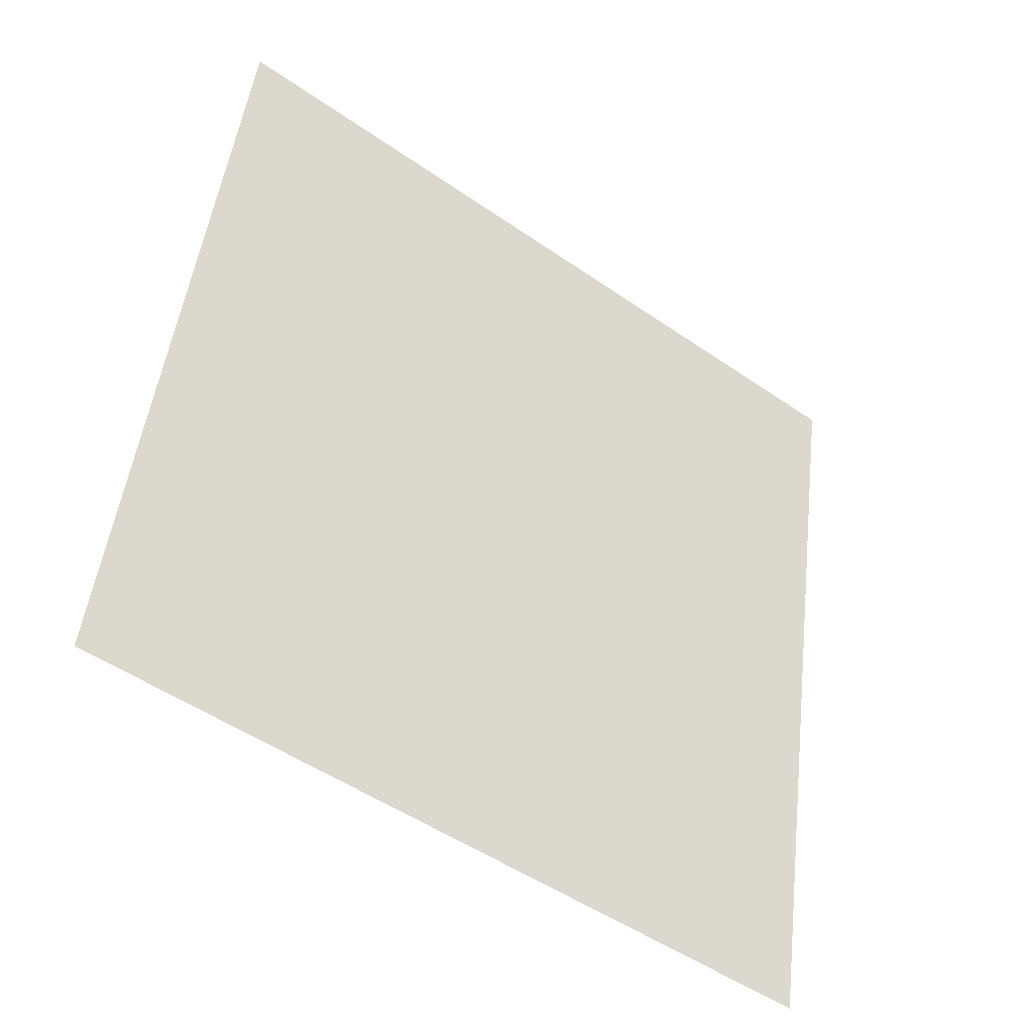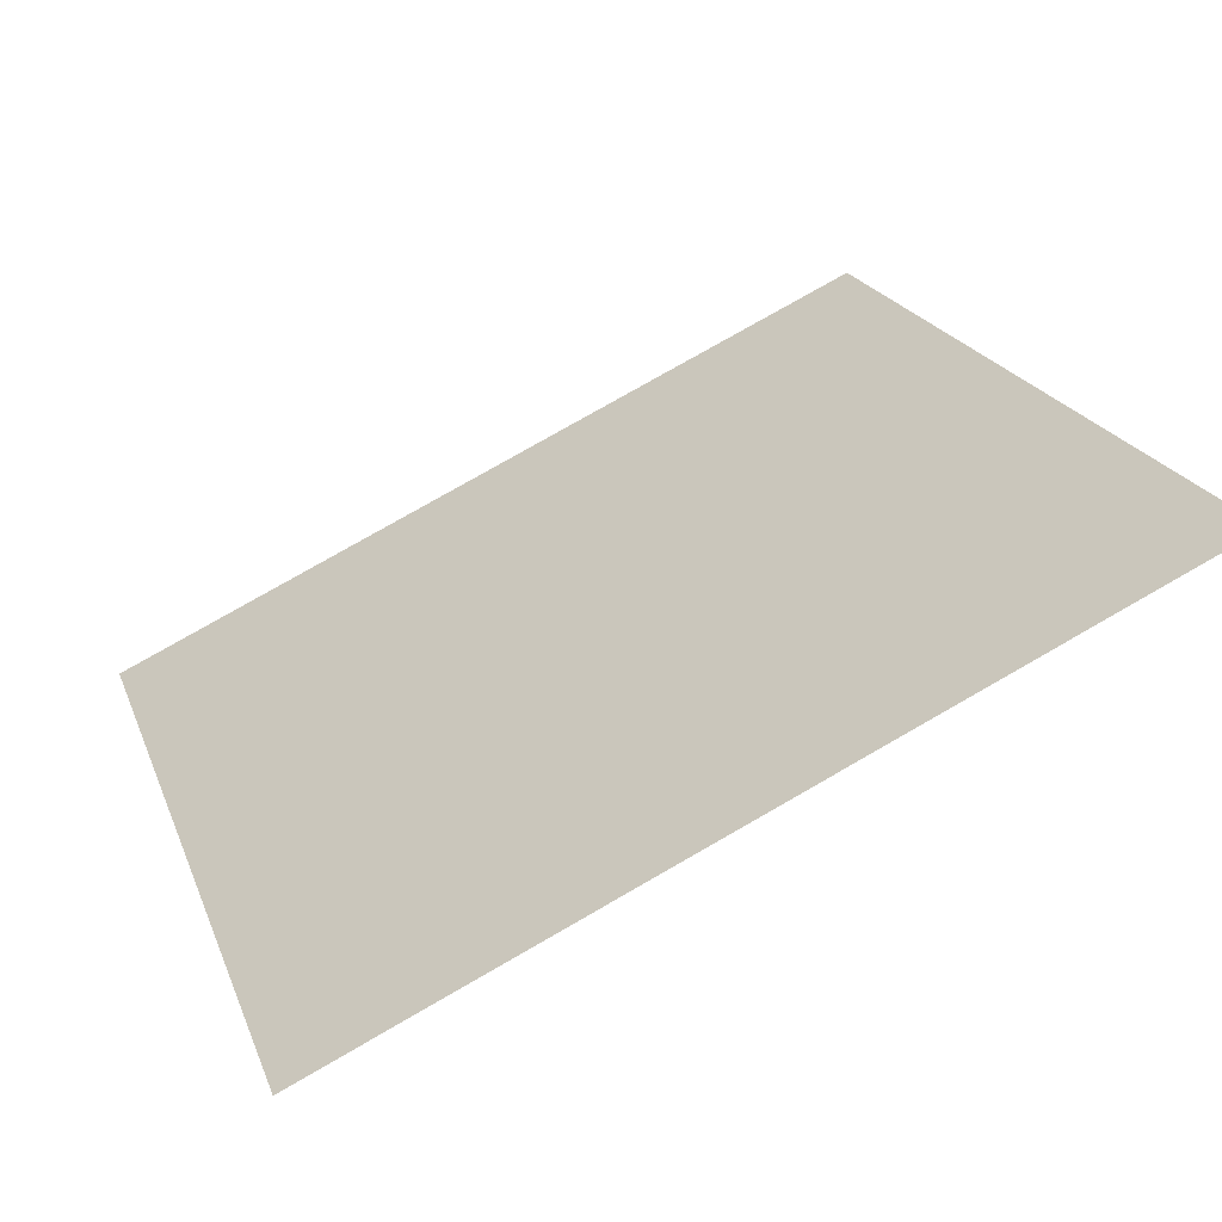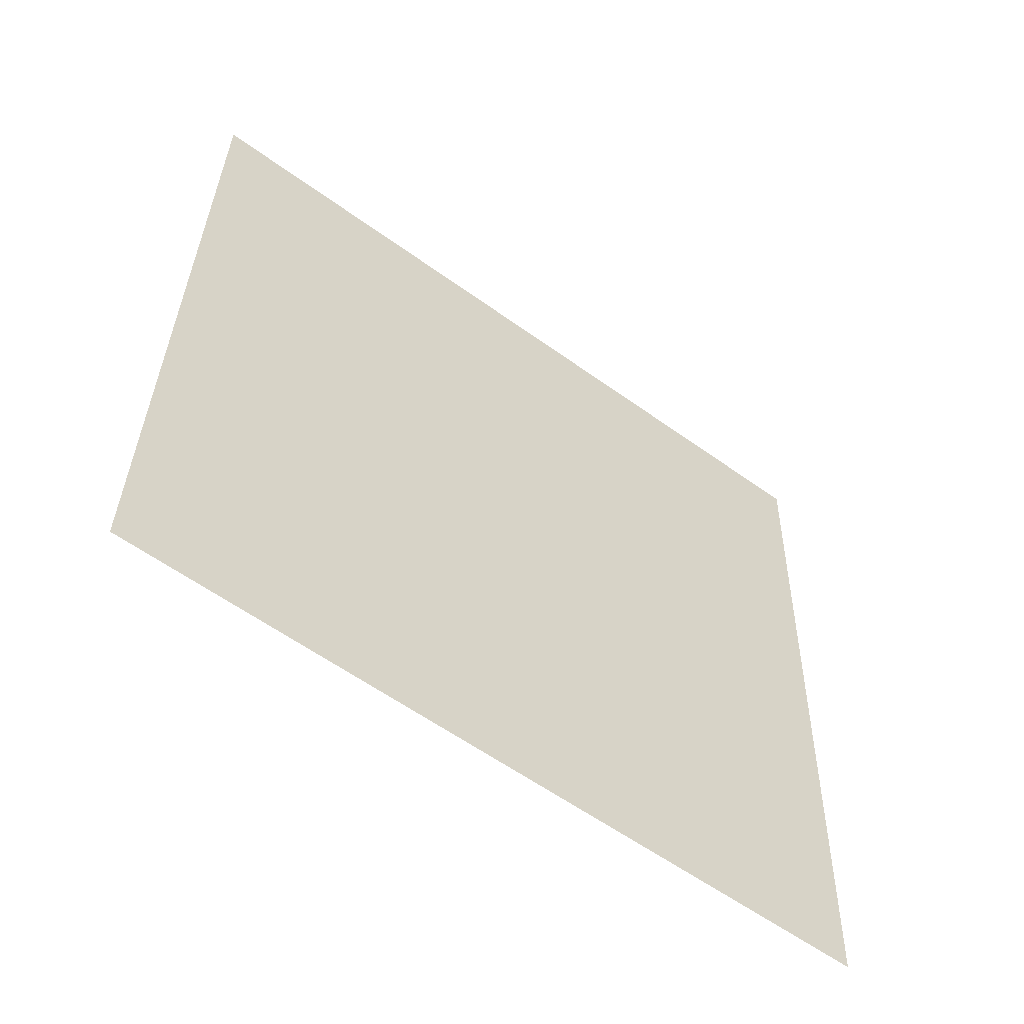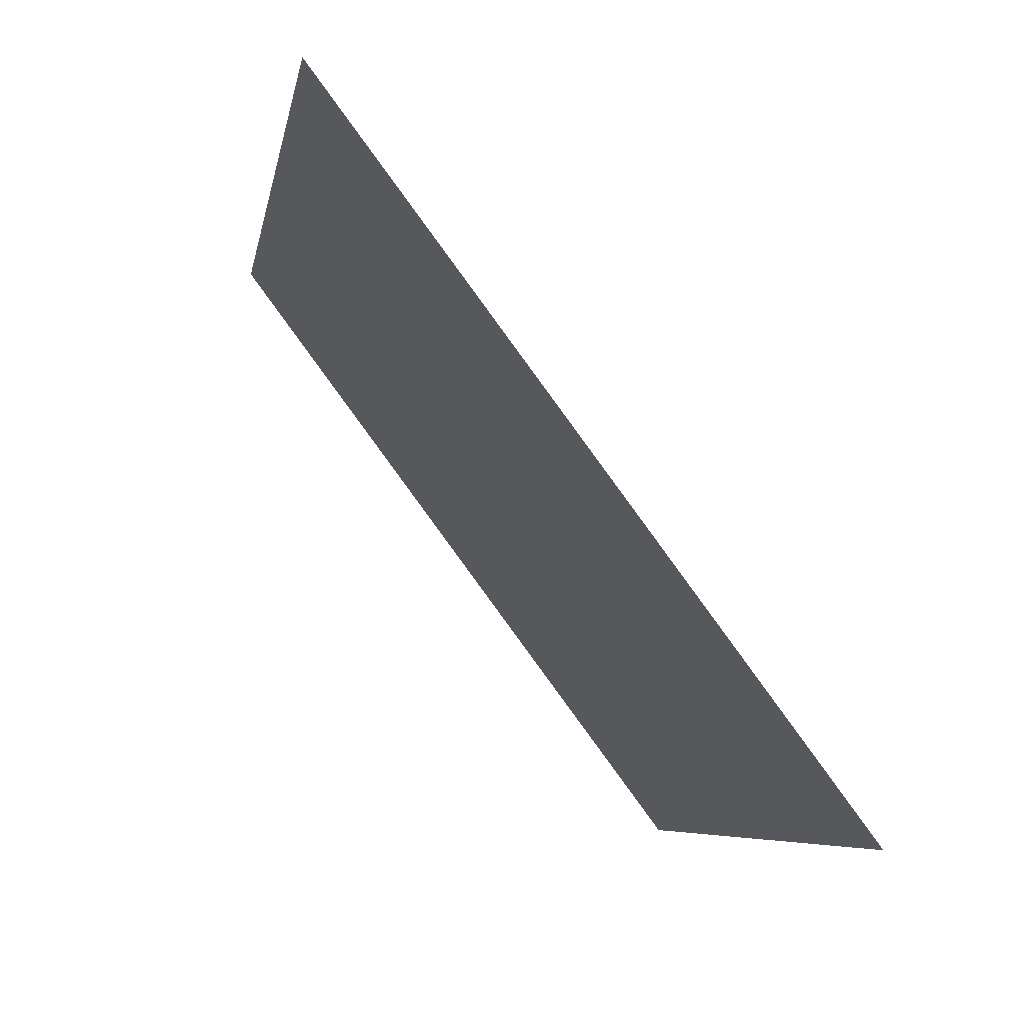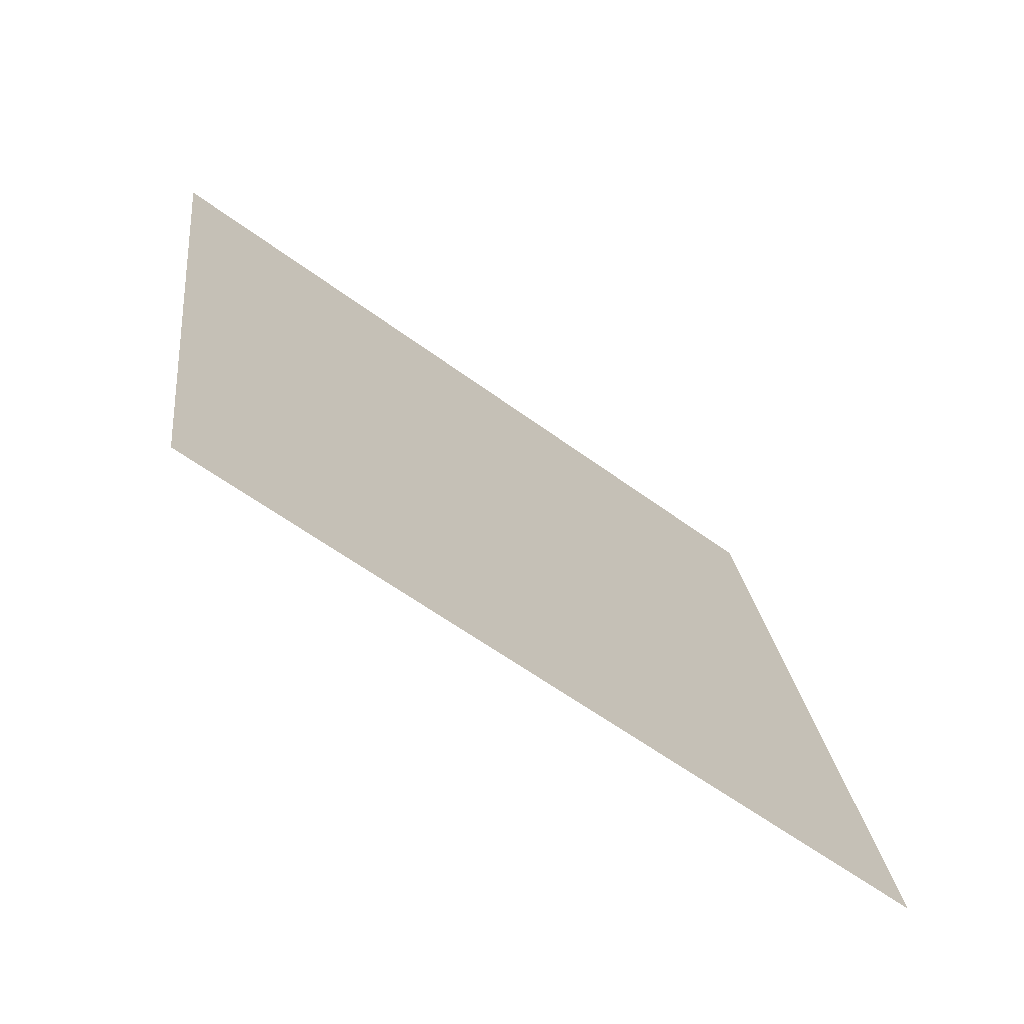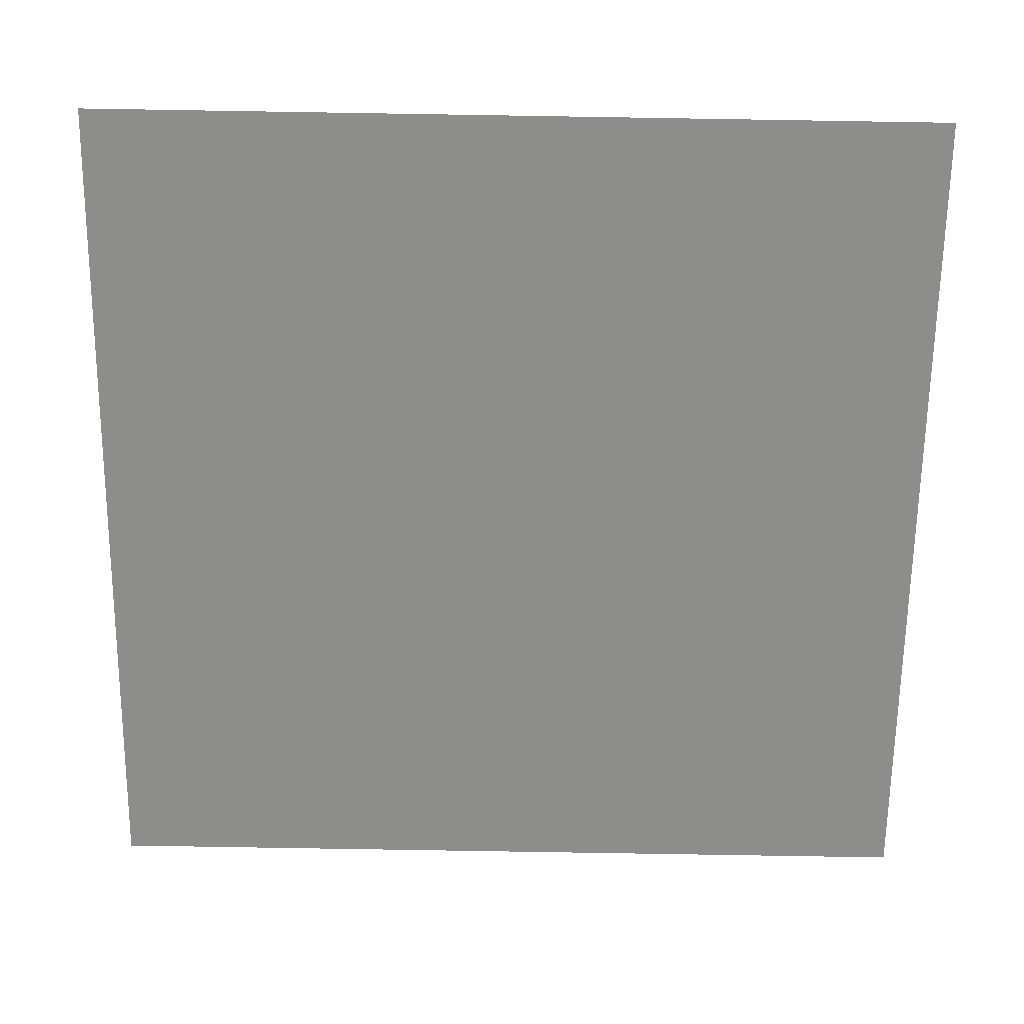
<metadata>
{"format":"obj","ext":"obj","renderer":"f3d","projection":"perspective","resolution":1024,"background":"white","views":[{"elev":47.4,"azim":97.3,"up":"+Y"},{"elev":77.6,"azim":148.9,"up":"+Z"},{"elev":32.0,"azim":91.6,"up":"+Y"},{"elev":-6.3,"azim":-100.9,"up":"+Z"},{"elev":21.7,"azim":84.1,"up":"+Y"},{"elev":62.3,"azim":-0.6,"up":"+Z"}]}
</metadata>
<code>
v 0.1487 0.9239 0.695
v 0.1422 0.9241 0.6951
v 0.1423 0.928 0.7003
v 0.1489 0.9279 0.7003
f 4 3 2 1

</code>
